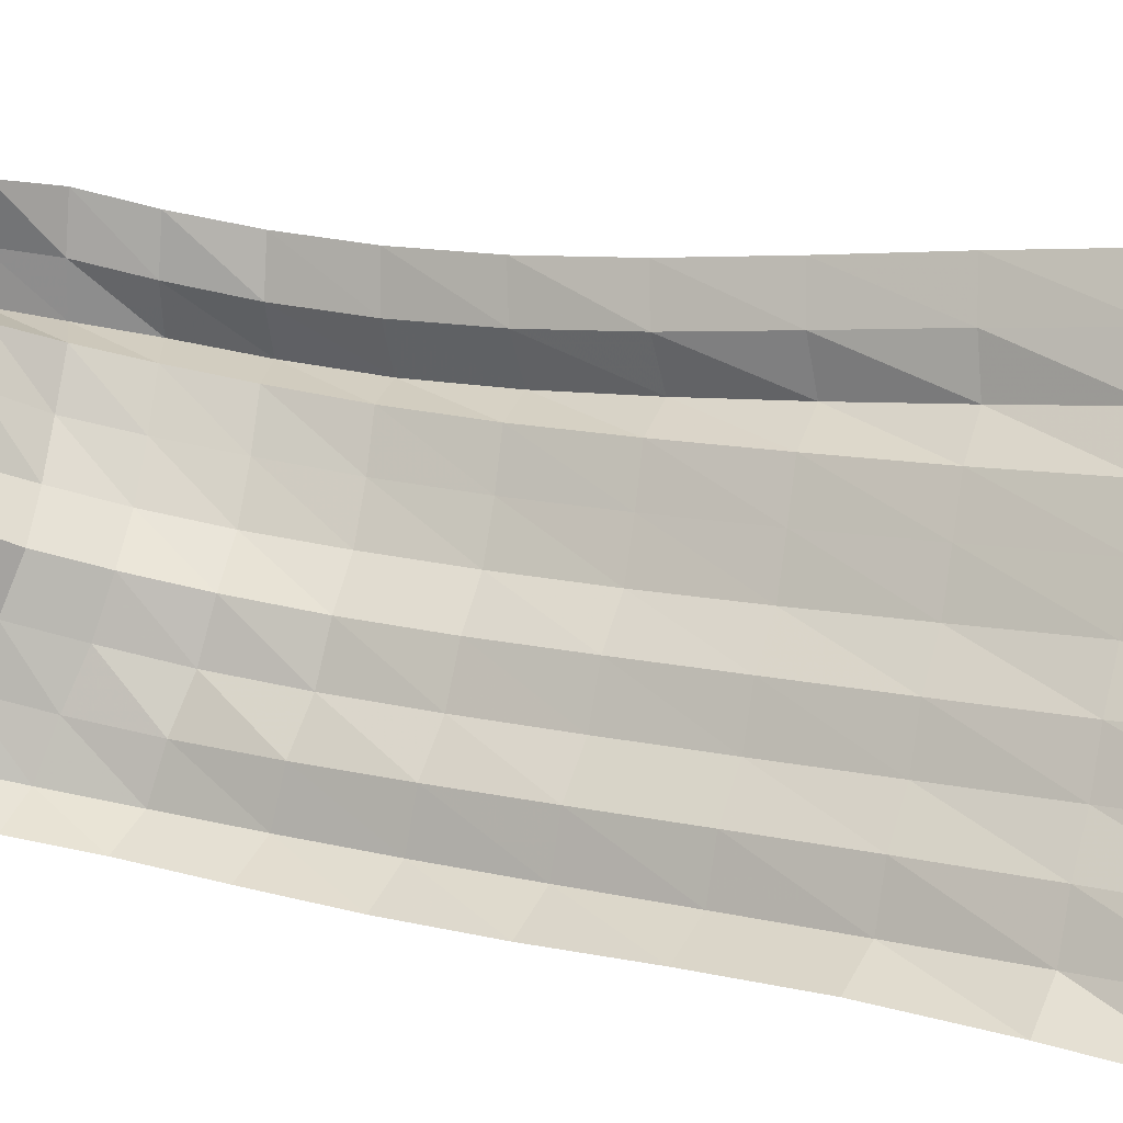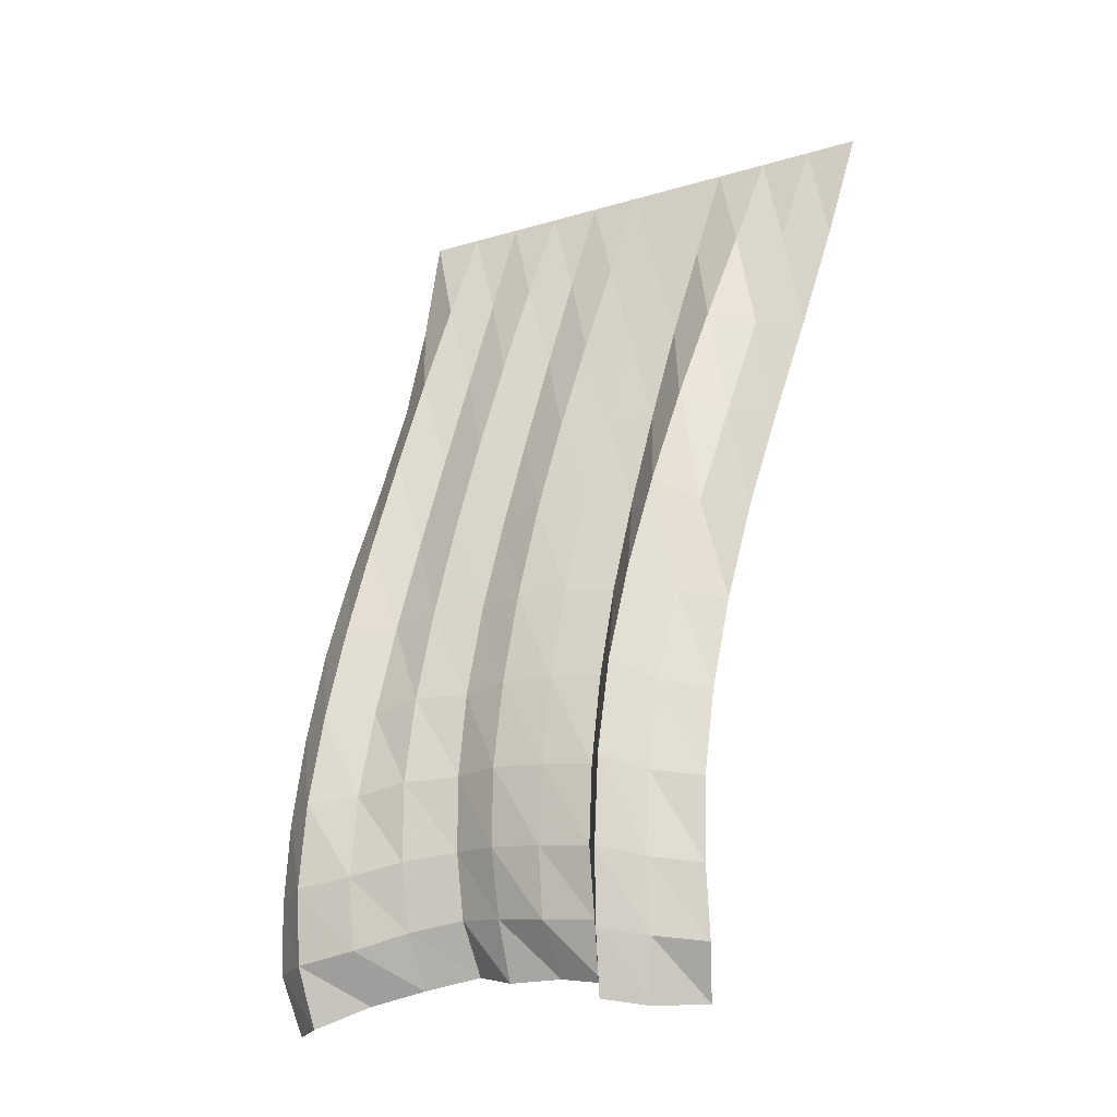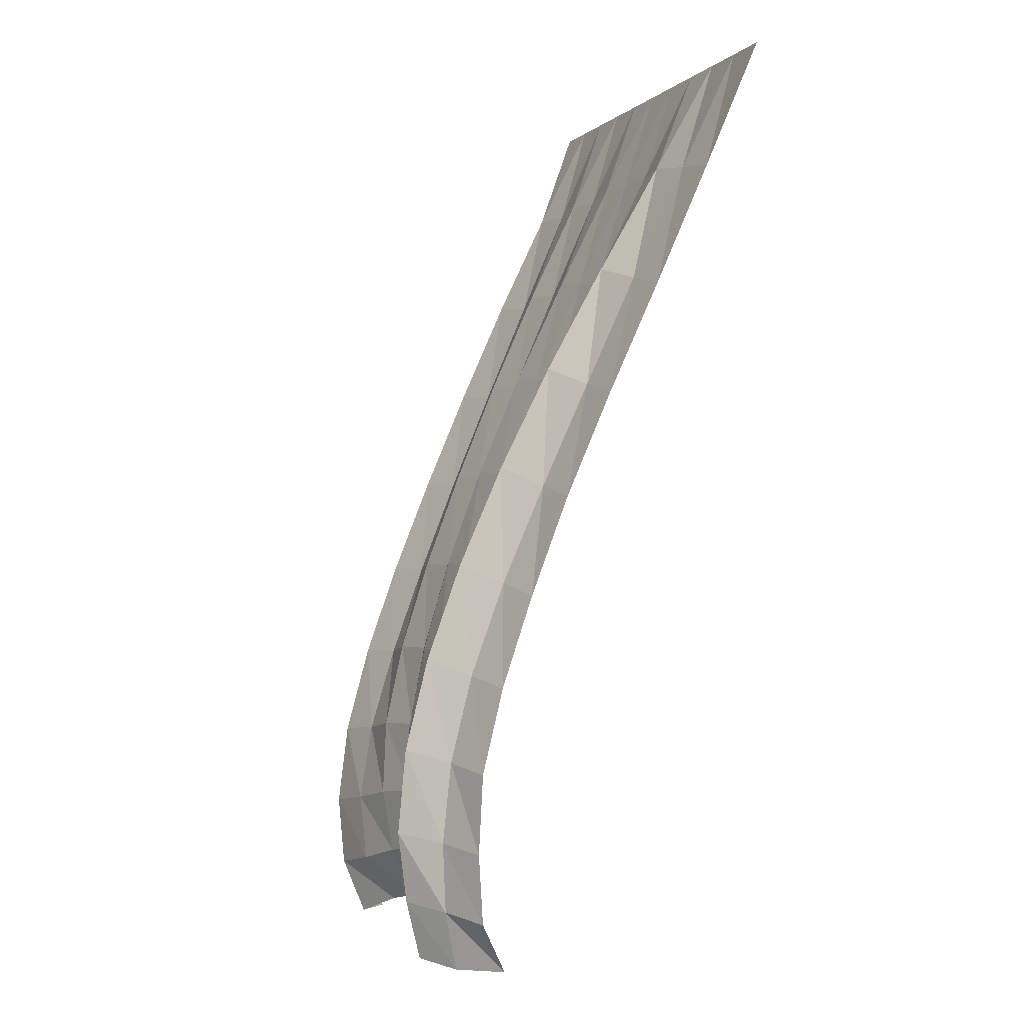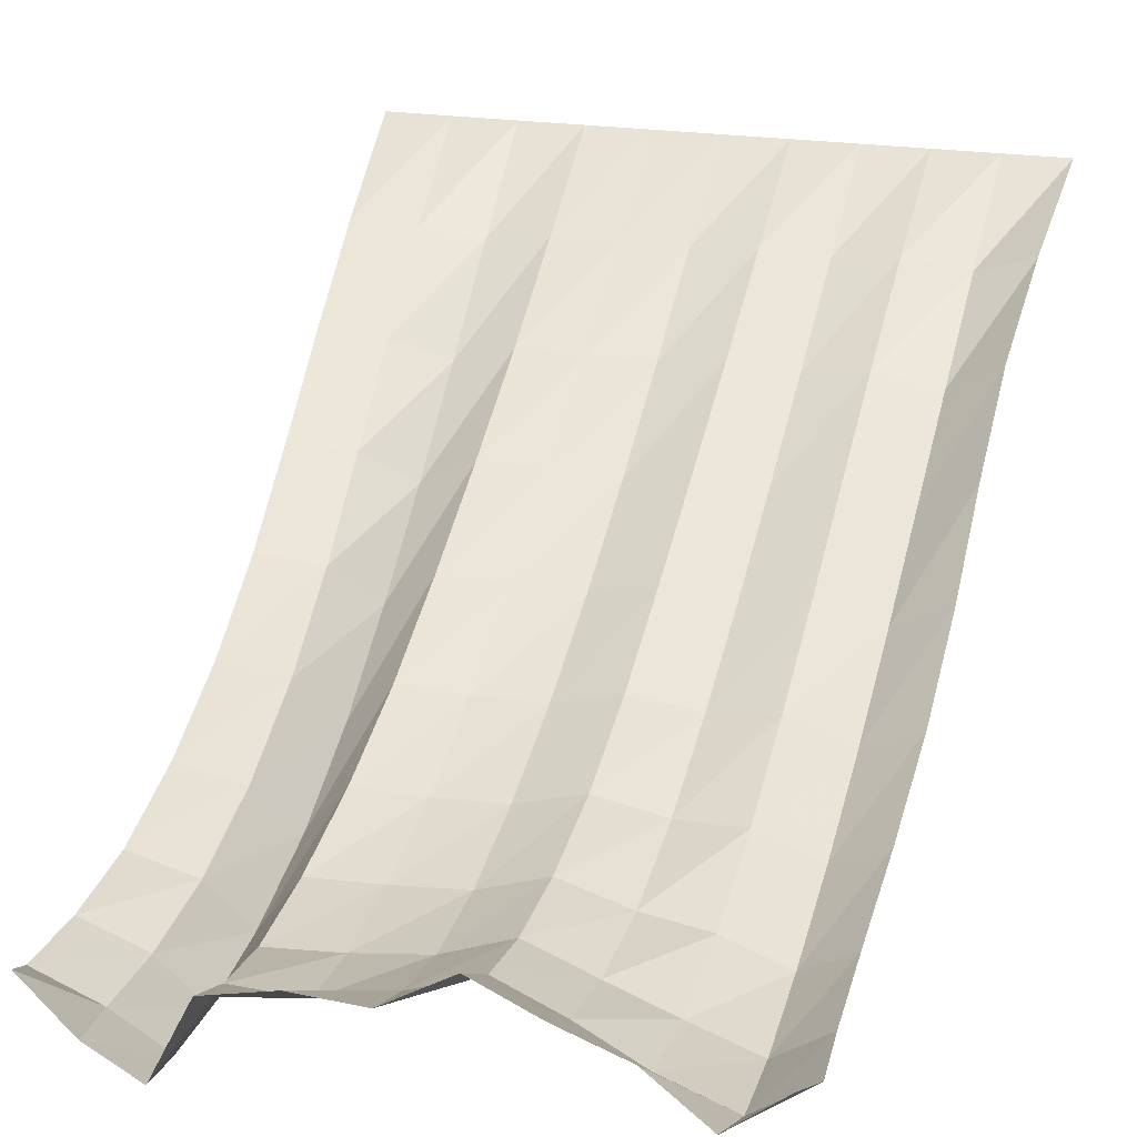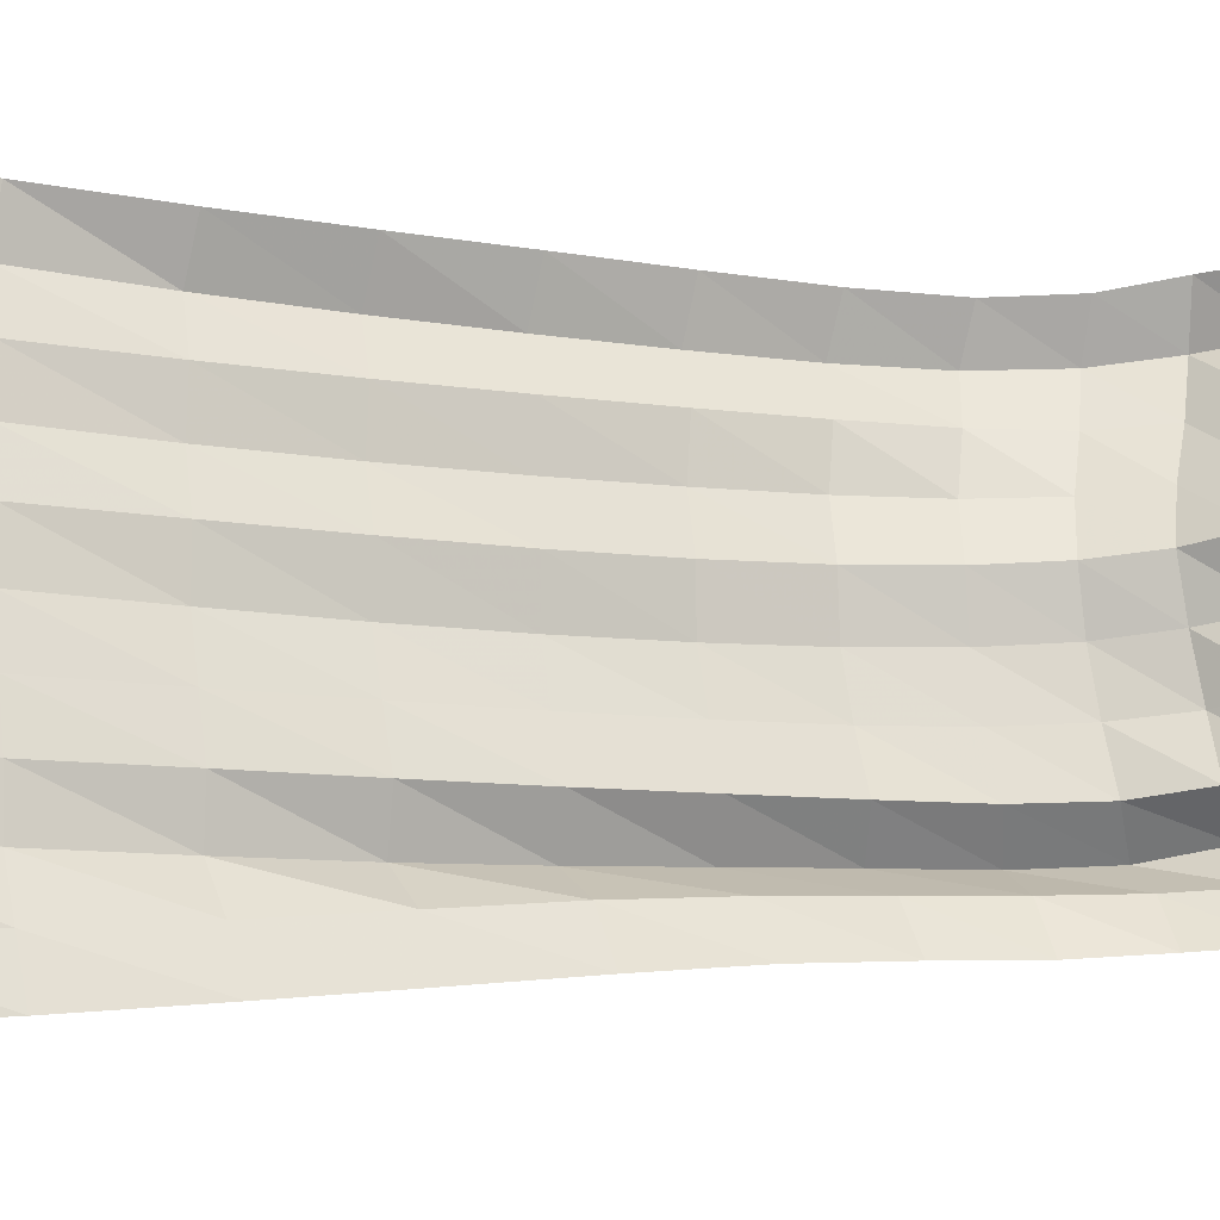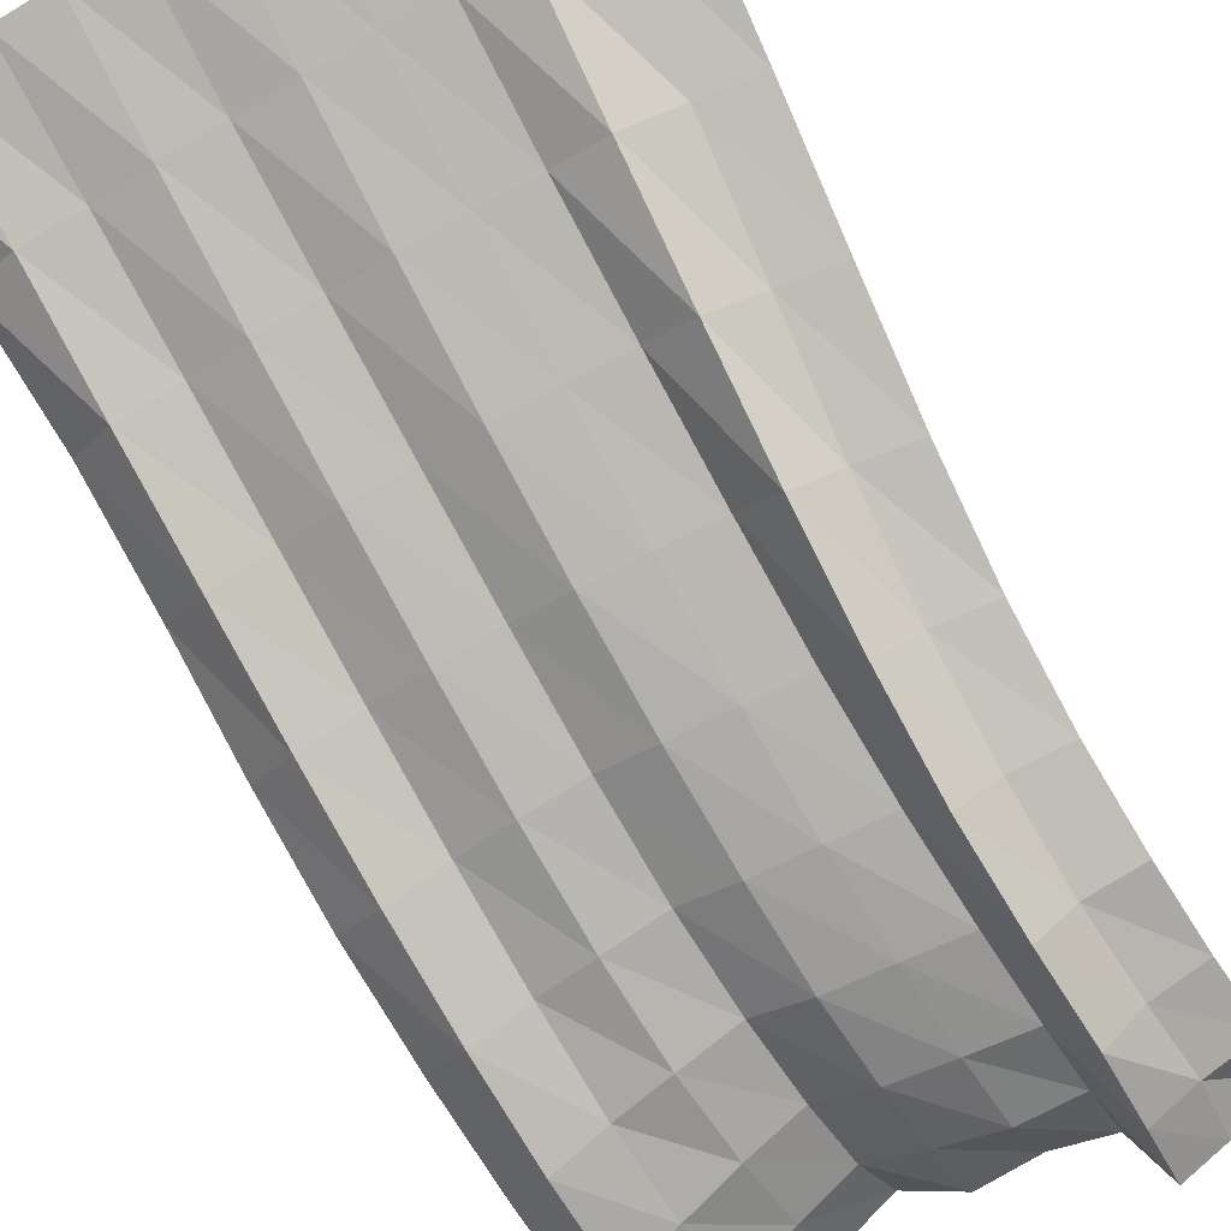
<metadata>
{"format":"obj","ext":"obj","renderer":"f3d","projection":"perspective","resolution":1024,"background":"white","views":[{"elev":77.7,"azim":-78.0,"up":"+Y"},{"elev":-16.7,"azim":31.3,"up":"+Z"},{"elev":-0.6,"azim":71.2,"up":"+Z"},{"elev":22.9,"azim":-165.6,"up":"+Y"},{"elev":68.8,"azim":85.2,"up":"+Y"},{"elev":-62.2,"azim":31.5,"up":"+Y"}]}
</metadata>
<code>
v  0.000147  5.999  -0.002259
v  0.5001  5.998  -0.003833
v  1  5.998  -0.003852
v  1.5  5.998  -0.00374
v  2  5.998  -0.003787
v  2.5  5.998  -0.003724
v  3  5.998  -0.003771
v  3.5  5.998  -0.003825
v  4  5.998  -0.003782
v  4.5  5.998  -0.004065
v  5  5.999  -0.002382
v  0.08491  5.627  -1.154
v  0.5247  5.463  -1.055
v  1.022  5.526  -1.071
v  1.505  5.477  -1.041
v  2.002  5.518  -1.057
v  2.496  5.471  -1.036
v  2.995  5.485  -1.049
v  3.481  5.49  -1.061
v  3.954  5.425  -1.042
v  4.423  5.495  -1.103
v  4.909  5.527  -1.166
v  0.1408  5.225  -2.222
v  0.5432  4.967  -2.077
v  1.033  5.075  -2.105
v  1.511  4.991  -2.054
v  2.004  5.06  -2.079
v  2.491  4.967  -2.04
v  2.984  4.996  -2.065
v  3.461  5.012  -2.09
v  3.91  4.861  -2.041
v  4.334  5.028  -2.165
v  4.803  5.08  -2.256
v  0.1487  4.787  -3.224
v  0.5548  4.519  -3.074
v  1.036  4.65  -3.102
v  1.512  4.552  -3.042
v  2.008  4.629  -3.068
v  2.487  4.502  -3.018
v  2.975  4.539  -3.05
v  3.454  4.568  -3.087
v  3.867  4.336  -3.013
v  4.231  4.594  -3.181
v  4.694  4.649  -3.279
v  0.141  4.352  -4.181
v  0.5616  4.106  -4.04
v  1.034  4.255  -4.064
v  1.512  4.159  -4.001
v  2.009  4.232  -4.019
v  2.484  4.092  -3.971
v  2.973  4.124  -4.003
v  3.451  4.164  -4.047
v  3.824  3.873  -3.965
v  4.137  4.186  -4.146
v  4.594  4.262  -4.25
v  0.1544  3.962  -5.113
v  0.5709  3.732  -4.976
v  1.035  3.893  -4.988
v  1.514  3.817  -4.921
v  2.01  3.889  -4.926
v  2.486  3.754  -4.89
v  2.976  3.767  -4.918
v  3.452  3.811  -4.965
v  3.787  3.475  -4.89
v  4.077  3.811  -5.061
v  4.524  3.938  -5.17
v  0.1906  3.647  -6.016
v  0.5858  3.412  -5.877
v  1.041  3.576  -5.865
v  1.522  3.54  -5.79
v  2.016  3.635  -5.781
v  2.492  3.498  -5.757
v  2.988  3.494  -5.784
v  3.469  3.53  -5.834
v  3.771  3.157  -5.784
v  4.057  3.503  -5.926
v  4.5  3.661  -6.021
v  0.2247  3.427  -6.854
v  0.6003  3.177  -6.726
v  1.056  3.328  -6.679
v  1.538  3.359  -6.592
v  2.029  3.496  -6.562
v  2.499  3.339  -6.551
v  3.006  3.323  -6.58
v  3.498  3.333  -6.629
v  3.787  2.938  -6.632
v  4.063  3.299  -6.738
v  4.507  3.468  -6.807
v  0.2215  3.36  -7.594
v  0.602  3.079  -7.504
v  1.08  3.199  -7.419
v  1.565  3.318  -7.31
v  2.043  3.472  -7.245
v  2.51  3.308  -7.257
v  3.014  3.264  -7.288
v  3.514  3.26  -7.335
v  3.796  2.864  -7.407
v  4.087  3.213  -7.476
v  4.513  3.427  -7.532
v  0.1805  3.433  -8.219
v  0.5921  3.14  -8.179
v  1.101  3.254  -8.065
v  1.578  3.417  -7.923
v  2.051  3.567  -7.83
v  2.515  3.421  -7.863
v  3.011  3.327  -7.911
v  3.5  3.366  -7.938
v  3.749  2.956  -8.061
v  4.104  3.235  -8.118
v  4.53  3.461  -8.169
v  0.2394  3.674  -8.75
v  0.6206  3.356  -8.721
v  1.081  3.572  -8.525
v  1.584  3.68  -8.405
v  2.066  3.834  -8.299
v  2.513  3.613  -8.391
v  3.012  3.639  -8.378
v  3.475  3.575  -8.44
v  3.695  3.103  -8.612
v  4.034  3.359  -8.666
v  4.397  3.715  -8.642
f 1 2 13
f 1 13 12
f 2 3 14
f 2 14 13
f 3 4 15
f 3 15 14
f 4 5 16
f 4 16 15
f 5 6 17
f 5 17 16
f 6 7 18
f 6 18 17
f 7 8 19
f 7 19 18
f 8 9 20
f 8 20 19
f 9 10 21
f 9 21 20
f 10 11 22
f 10 22 21
f 12 13 24
f 12 24 23
f 13 14 25
f 13 25 24
f 14 15 26
f 14 26 25
f 15 16 27
f 15 27 26
f 16 17 28
f 16 28 27
f 17 18 29
f 17 29 28
f 18 19 30
f 18 30 29
f 19 20 31
f 19 31 30
f 20 21 32
f 20 32 31
f 21 22 33
f 21 33 32
f 23 24 35
f 23 35 34
f 24 25 36
f 24 36 35
f 25 26 37
f 25 37 36
f 26 27 38
f 26 38 37
f 27 28 39
f 27 39 38
f 28 29 40
f 28 40 39
f 29 30 41
f 29 41 40
f 30 31 42
f 30 42 41
f 31 32 43
f 31 43 42
f 32 33 44
f 32 44 43
f 34 35 46
f 34 46 45
f 35 36 47
f 35 47 46
f 36 37 48
f 36 48 47
f 37 38 49
f 37 49 48
f 38 39 50
f 38 50 49
f 39 40 51
f 39 51 50
f 40 41 52
f 40 52 51
f 41 42 53
f 41 53 52
f 42 43 54
f 42 54 53
f 43 44 55
f 43 55 54
f 45 46 57
f 45 57 56
f 46 47 58
f 46 58 57
f 47 48 59
f 47 59 58
f 48 49 60
f 48 60 59
f 49 50 61
f 49 61 60
f 50 51 62
f 50 62 61
f 51 52 63
f 51 63 62
f 52 53 64
f 52 64 63
f 53 54 65
f 53 65 64
f 54 55 66
f 54 66 65
f 56 57 68
f 56 68 67
f 57 58 69
f 57 69 68
f 58 59 70
f 58 70 69
f 59 60 71
f 59 71 70
f 60 61 72
f 60 72 71
f 61 62 73
f 61 73 72
f 62 63 74
f 62 74 73
f 63 64 75
f 63 75 74
f 64 65 76
f 64 76 75
f 65 66 77
f 65 77 76
f 67 68 79
f 67 79 78
f 68 69 80
f 68 80 79
f 69 70 81
f 69 81 80
f 70 71 82
f 70 82 81
f 71 72 83
f 71 83 82
f 72 73 84
f 72 84 83
f 73 74 85
f 73 85 84
f 74 75 86
f 74 86 85
f 75 76 87
f 75 87 86
f 76 77 88
f 76 88 87
f 78 79 90
f 78 90 89
f 79 80 91
f 79 91 90
f 80 81 92
f 80 92 91
f 81 82 93
f 81 93 92
f 82 83 94
f 82 94 93
f 83 84 95
f 83 95 94
f 84 85 96
f 84 96 95
f 85 86 97
f 85 97 96
f 86 87 98
f 86 98 97
f 87 88 99
f 87 99 98
f 89 90 101
f 89 101 100
f 90 91 102
f 90 102 101
f 91 92 103
f 91 103 102
f 92 93 104
f 92 104 103
f 93 94 105
f 93 105 104
f 94 95 106
f 94 106 105
f 95 96 107
f 95 107 106
f 96 97 108
f 96 108 107
f 97 98 109
f 97 109 108
f 98 99 110
f 98 110 109
f 100 101 112
f 100 112 111
f 101 102 113
f 101 113 112
f 102 103 114
f 102 114 113
f 103 104 115
f 103 115 114
f 104 105 116
f 104 116 115
f 105 106 117
f 105 117 116
f 106 107 118
f 106 118 117
f 107 108 119
f 107 119 118
f 108 109 120
f 108 120 119
f 109 110 121
f 109 121 120

</code>
